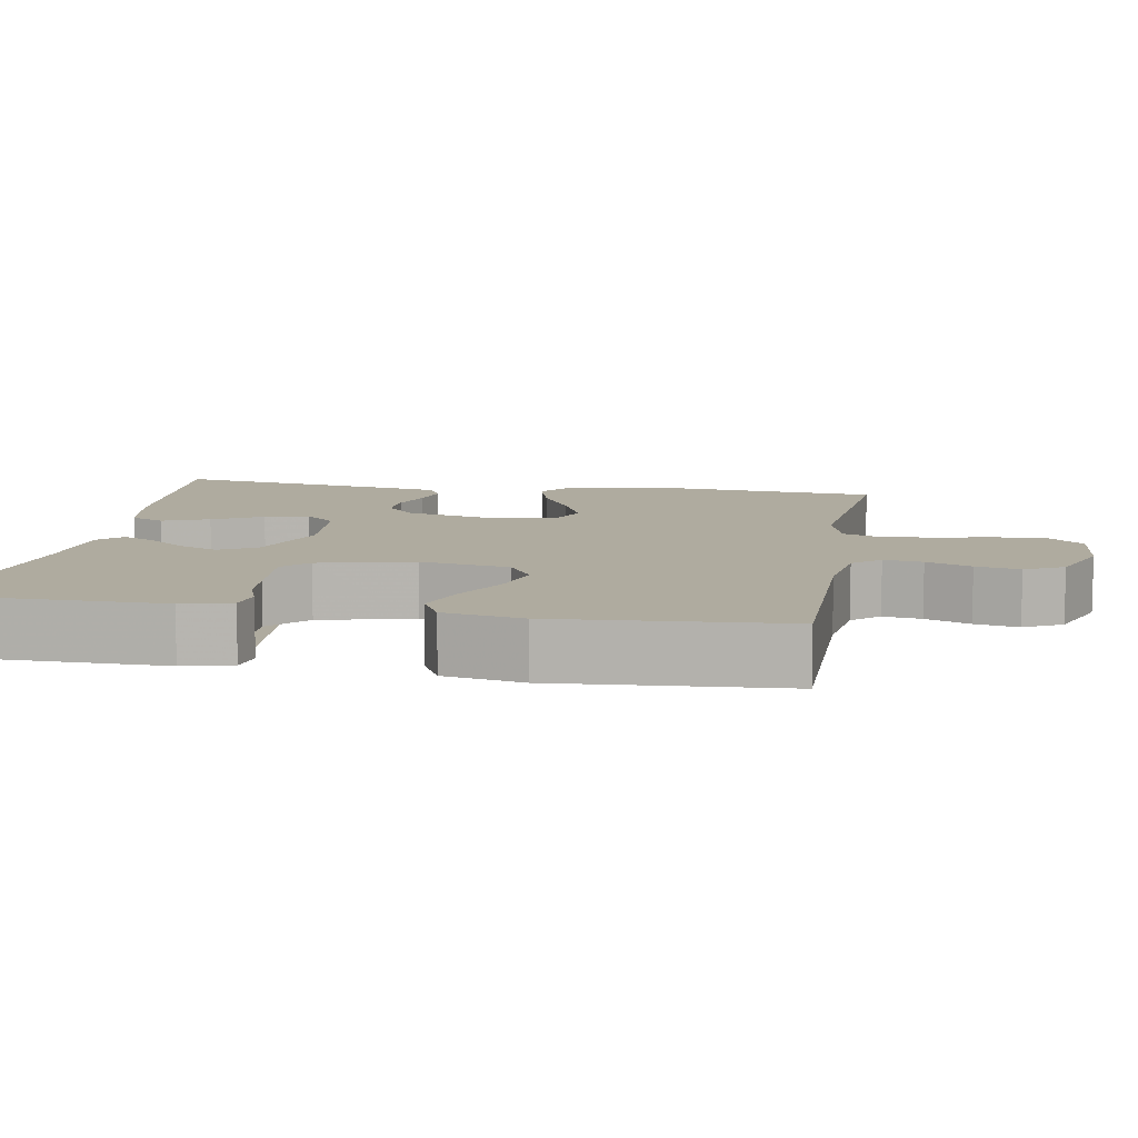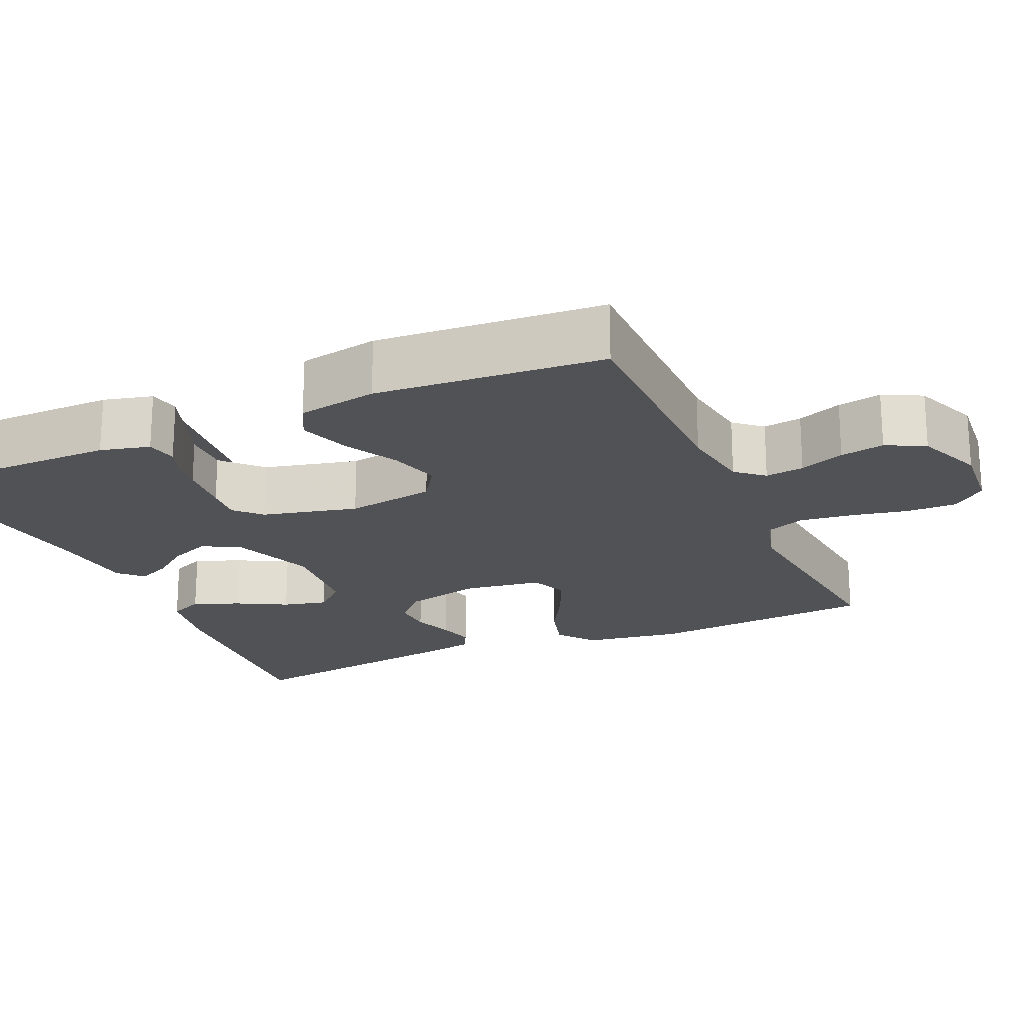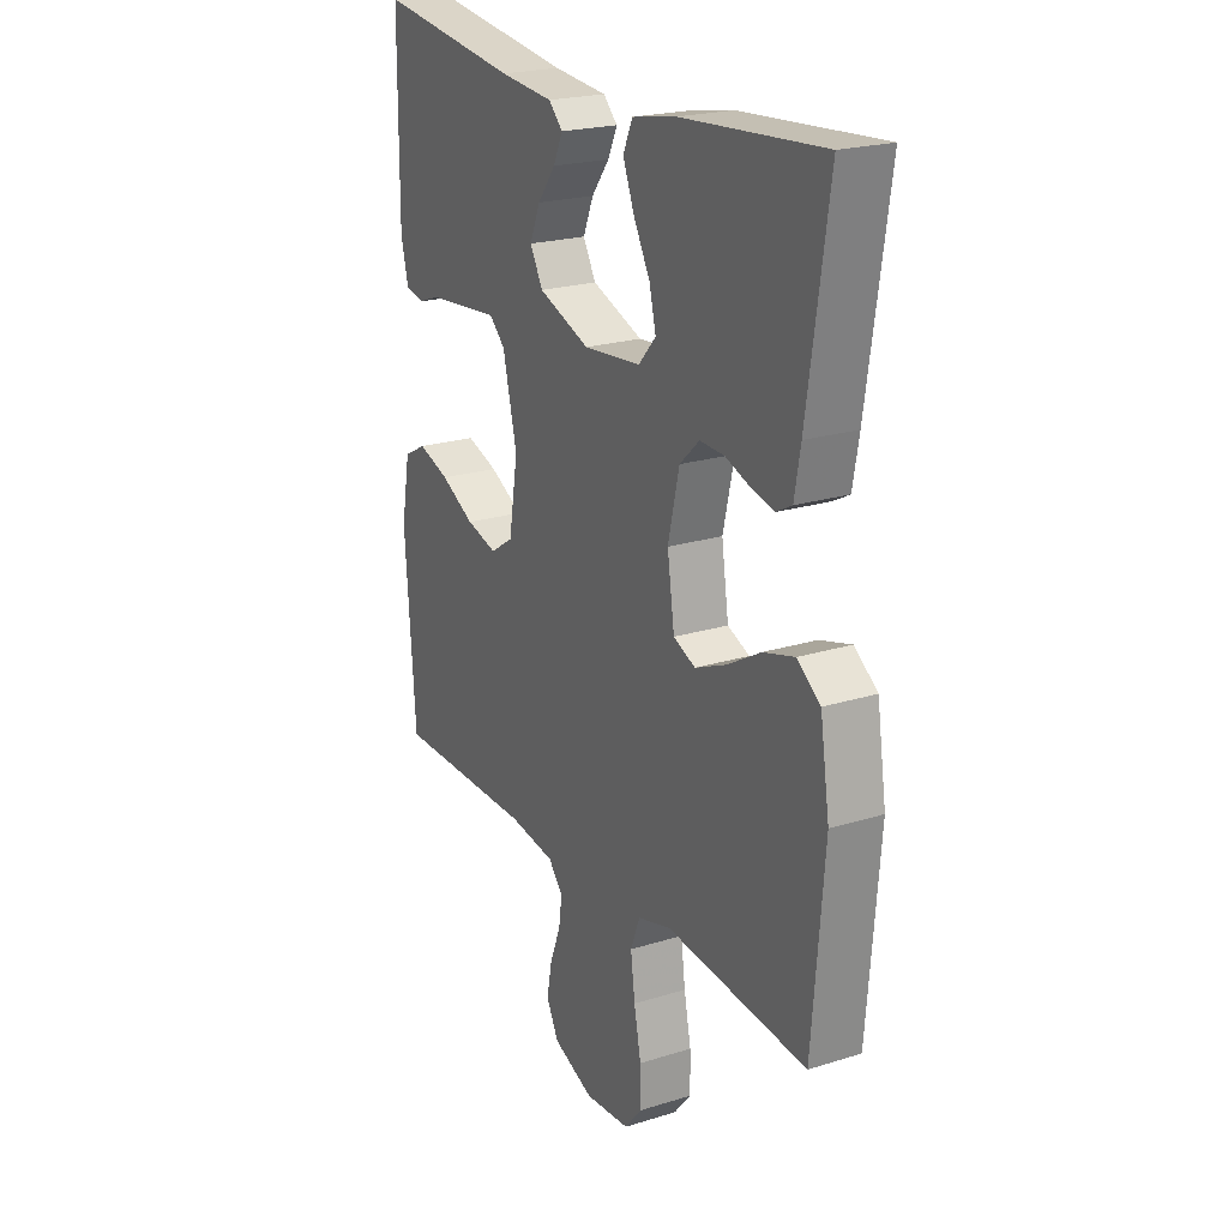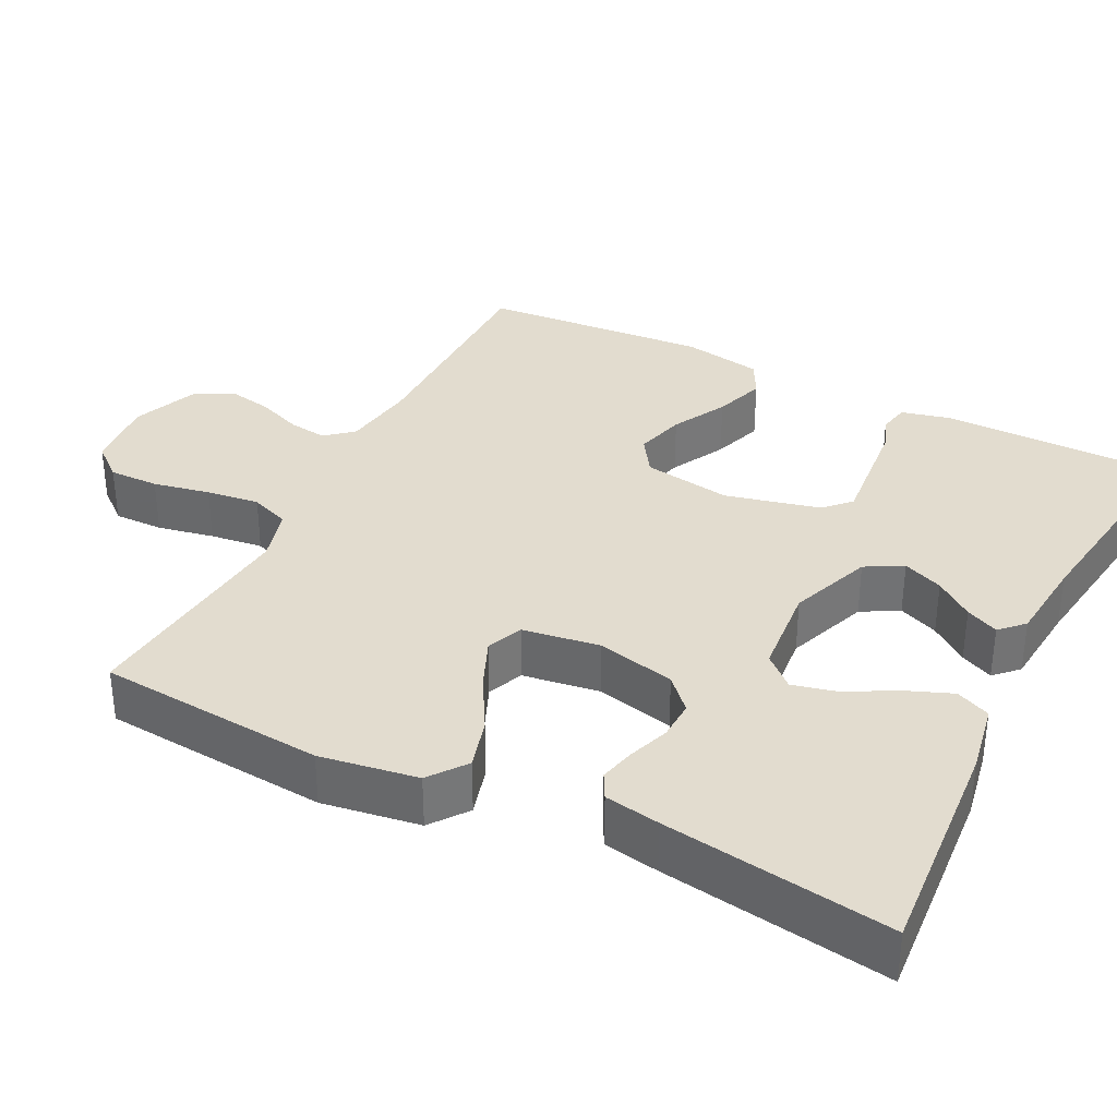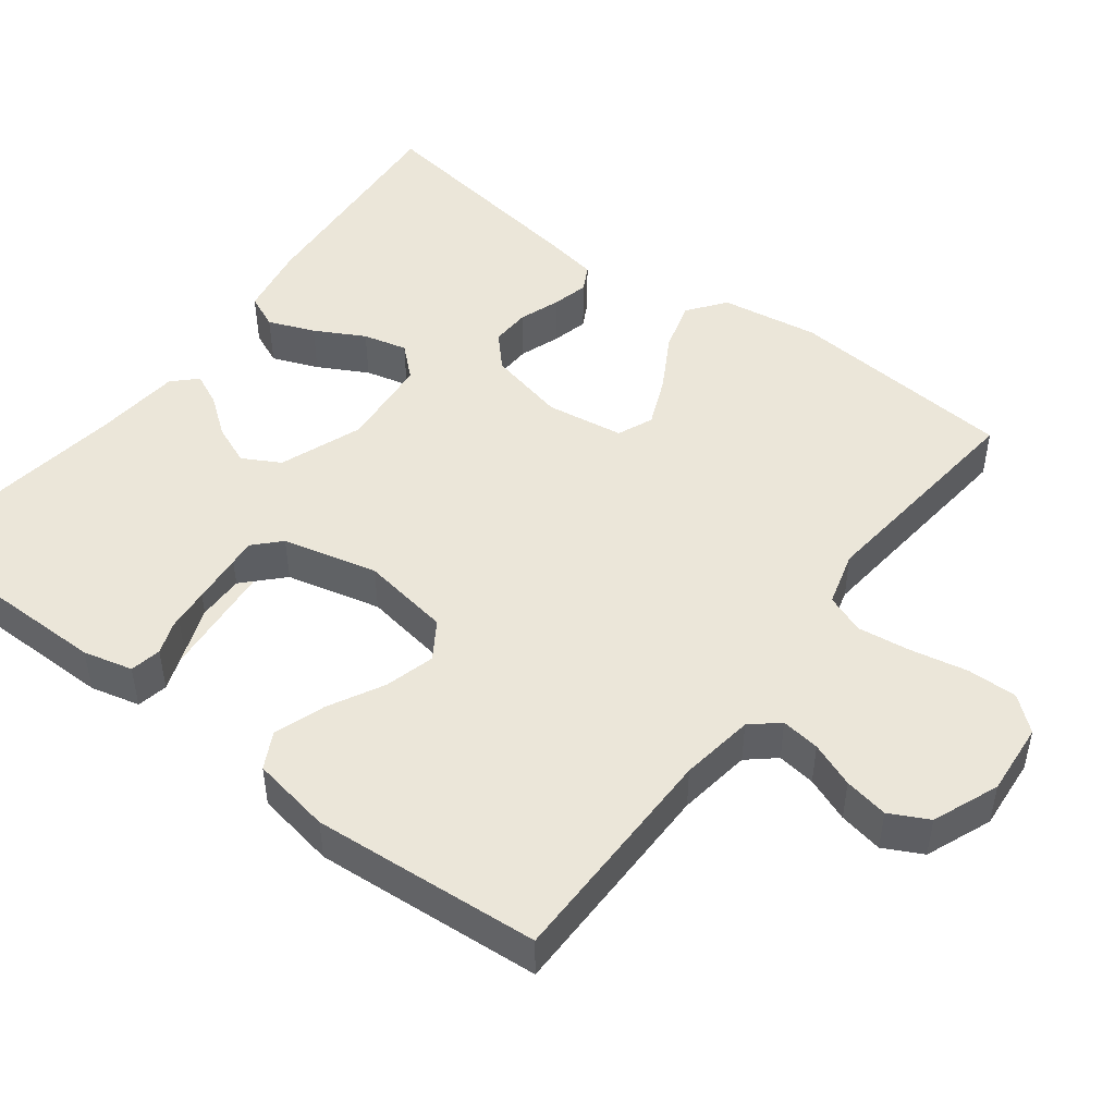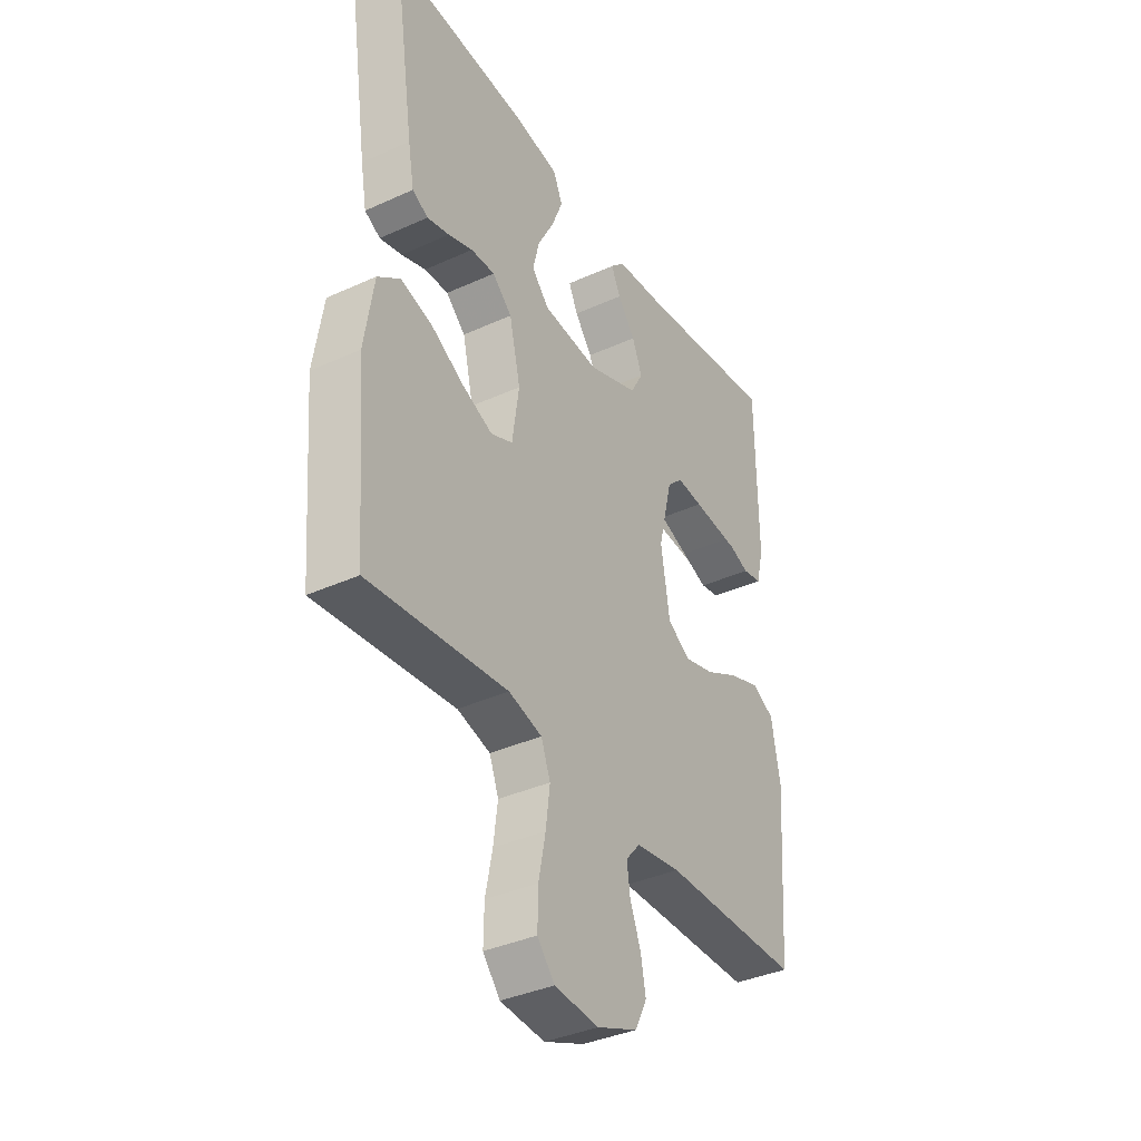
<metadata>
{"format":"obj","ext":"obj","renderer":"f3d","projection":"perspective","resolution":1024,"background":"white","views":[{"elev":9.6,"azim":99.8,"up":"+Y"},{"elev":-20.6,"azim":113.9,"up":"+Y"},{"elev":21.8,"azim":-118.7,"up":"+Z"},{"elev":34.6,"azim":-63.3,"up":"+Y"},{"elev":48.1,"azim":127.1,"up":"+Y"},{"elev":-37.3,"azim":-59.7,"up":"+Z"}]}
</metadata>
<code>
v 0.5 0.07 0.5
v 0.502 0.07 0.2
v 0.486 0.07 0.135
v 0.445 0.07 0.127
v 0.388 0.07 0.148
v 0.324 0.07 0.172
v 0.262 0.07 0.173
v 0.212 0.07 0.125
v 0.182 0.07 0
v 0.201 0.07 -0.117
v 0.25 0.07 -0.149
v 0.316 0.07 -0.131
v 0.388 0.07 -0.093
v 0.455 0.07 -0.07
v 0.503 0.07 -0.095
v 0.522 0.07 -0.2
v 0.5 0.07 -0.5
v 0.2 0.07 -0.501
v 0.103 0.07 -0.515
v 0.072 0.07 -0.551
v 0.079 0.07 -0.602
v 0.102 0.07 -0.661
v 0.113 0.07 -0.719
v 0.087 0.07 -0.77
v 0 0.07 -0.805
v -0.096 0.07 -0.797
v -0.133 0.07 -0.753
v -0.132 0.07 -0.687
v -0.117 0.07 -0.612
v -0.108 0.07 -0.542
v -0.128 0.07 -0.49
v -0.2 0.07 -0.47
v -0.5 0.07 -0.5
v -0.525 0.07 -0.2
v -0.505 0.07 -0.071
v -0.456 0.07 -0.034
v -0.389 0.07 -0.053
v -0.317 0.07 -0.094
v -0.251 0.07 -0.122
v -0.204 0.07 -0.102
v -0.189 0.07 0
v -0.213 0.07 0.103
v -0.255 0.07 0.142
v -0.307 0.07 0.14
v -0.36 0.07 0.121
v -0.408 0.07 0.109
v -0.442 0.07 0.127
v -0.455 0.07 0.2
v -0.5 0.07 0.5
v -0.2 0.07 0.478
v -0.106 0.07 0.461
v -0.086 0.07 0.416
v -0.11 0.07 0.355
v -0.145 0.07 0.29
v -0.159 0.07 0.232
v -0.122 0.07 0.191
v 0 0.07 0.18
v 0.109 0.07 0.221
v 0.136 0.07 0.27
v 0.114 0.07 0.323
v 0.076 0.07 0.373
v 0.056 0.07 0.416
v 0.086 0.07 0.446
v 0.2 0.07 0.457
v 0.5 0 0.5
v 0.502 0 0.2
v 0.486 0 0.135
v 0.445 0 0.127
v 0.388 0 0.148
v 0.324 0 0.172
v 0.262 0 0.173
v 0.212 0 0.125
v 0.182 0 0
v 0.201 0 -0.117
v 0.25 0 -0.149
v 0.316 0 -0.131
v 0.388 0 -0.093
v 0.455 0 -0.07
v 0.503 0 -0.095
v 0.522 0 -0.2
v 0.5 0 -0.5
v 0.2 0 -0.501
v 0.103 0 -0.515
v 0.072 0 -0.551
v 0.079 0 -0.602
v 0.102 0 -0.661
v 0.113 0 -0.719
v 0.087 0 -0.77
v 0 0 -0.805
v -0.096 0 -0.797
v -0.133 0 -0.753
v -0.132 0 -0.687
v -0.117 0 -0.612
v -0.108 0 -0.542
v -0.128 0 -0.49
v -0.2 0 -0.47
v -0.5 0 -0.5
v -0.525 0 -0.2
v -0.505 0 -0.071
v -0.456 0 -0.034
v -0.389 0 -0.053
v -0.317 0 -0.094
v -0.251 0 -0.122
v -0.204 0 -0.102
v -0.189 0 0
v -0.213 0 0.103
v -0.255 0 0.142
v -0.307 0 0.14
v -0.36 0 0.121
v -0.408 0 0.109
v -0.442 0 0.127
v -0.455 0 0.2
v -0.5 0 0.5
v -0.2 0 0.478
v -0.106 0 0.461
v -0.086 0 0.416
v -0.11 0 0.355
v -0.145 0 0.29
v -0.159 0 0.232
v -0.122 0 0.191
v 0 0 0.18
v 0.109 0 0.221
v 0.136 0 0.27
v 0.114 0 0.323
v 0.076 0 0.373
v 0.056 0 0.416
v 0.086 0 0.446
v 0.2 0 0.457
f 61 62 63 64
f 60 61 64 1
f 59 60 1 2
f 58 59 2 3
f 51 52 53 54
f 51 54 55
f 50 51 55
f 49 50 55
f 48 49 55 56
f 44 45 46 47
f 44 47 48 56
f 35 36 37 38
f 35 38 39
f 32 33 34 35
f 31 32 35 39
f 30 31 39 40
f 26 27 28 29
f 26 29 30
f 25 26 30
f 21 22 23 24
f 20 21 24 25
f 15 16 17 18
f 15 18 19
f 12 13 14 15
f 11 12 15 19
f 10 11 19 20
f 3 4 5 6
f 43 44 56 57
f 42 43 57
f 41 42 57
f 20 25 30 40
f 9 10 20 40
f 8 9 40 41
f 7 8 41 57
f 57 58 3
f 6 7 57
f 57 6 3
f 128 127 126 125
f 65 128 125 124
f 66 65 124 123
f 67 66 123 122
f 118 117 116 115
f 119 118 115
f 119 115 114
f 119 114 113
f 120 119 113 112
f 111 110 109 108
f 120 112 111 108
f 102 101 100 99
f 103 102 99
f 99 98 97 96
f 103 99 96 95
f 104 103 95 94
f 93 92 91 90
f 94 93 90
f 94 90 89
f 88 87 86 85
f 89 88 85 84
f 82 81 80 79
f 83 82 79
f 79 78 77 76
f 83 79 76 75
f 84 83 75 74
f 70 69 68 67
f 121 120 108 107
f 121 107 106
f 121 106 105
f 104 94 89 84
f 104 84 74 73
f 105 104 73 72
f 121 105 72 71
f 67 122 121
f 121 71 70
f 67 70 121
f 1 65 66 2
f 2 66 67 3
f 3 67 68 4
f 4 68 69 5
f 5 69 70 6
f 6 70 71 7
f 7 71 72 8
f 8 72 73 9
f 9 73 74 10
f 10 74 75 11
f 11 75 76 12
f 12 76 77 13
f 13 77 78 14
f 14 78 79 15
f 15 79 80 16
f 16 80 81 17
f 17 81 82 18
f 18 82 83 19
f 19 83 84 20
f 20 84 85 21
f 21 85 86 22
f 22 86 87 23
f 23 87 88 24
f 24 88 89 25
f 25 89 90 26
f 26 90 91 27
f 27 91 92 28
f 28 92 93 29
f 29 93 94 30
f 30 94 95 31
f 31 95 96 32
f 32 96 97 33
f 33 97 98 34
f 34 98 99 35
f 35 99 100 36
f 36 100 101 37
f 37 101 102 38
f 38 102 103 39
f 39 103 104 40
f 40 104 105 41
f 41 105 106 42
f 42 106 107 43
f 43 107 108 44
f 44 108 109 45
f 45 109 110 46
f 46 110 111 47
f 47 111 112 48
f 48 112 113 49
f 49 113 114 50
f 50 114 115 51
f 51 115 116 52
f 52 116 117 53
f 53 117 118 54
f 54 118 119 55
f 55 119 120 56
f 56 120 121 57
f 57 121 122 58
f 58 122 123 59
f 59 123 124 60
f 60 124 125 61
f 61 125 126 62
f 62 126 127 63
f 63 127 128 64
f 64 128 65 1

</code>
